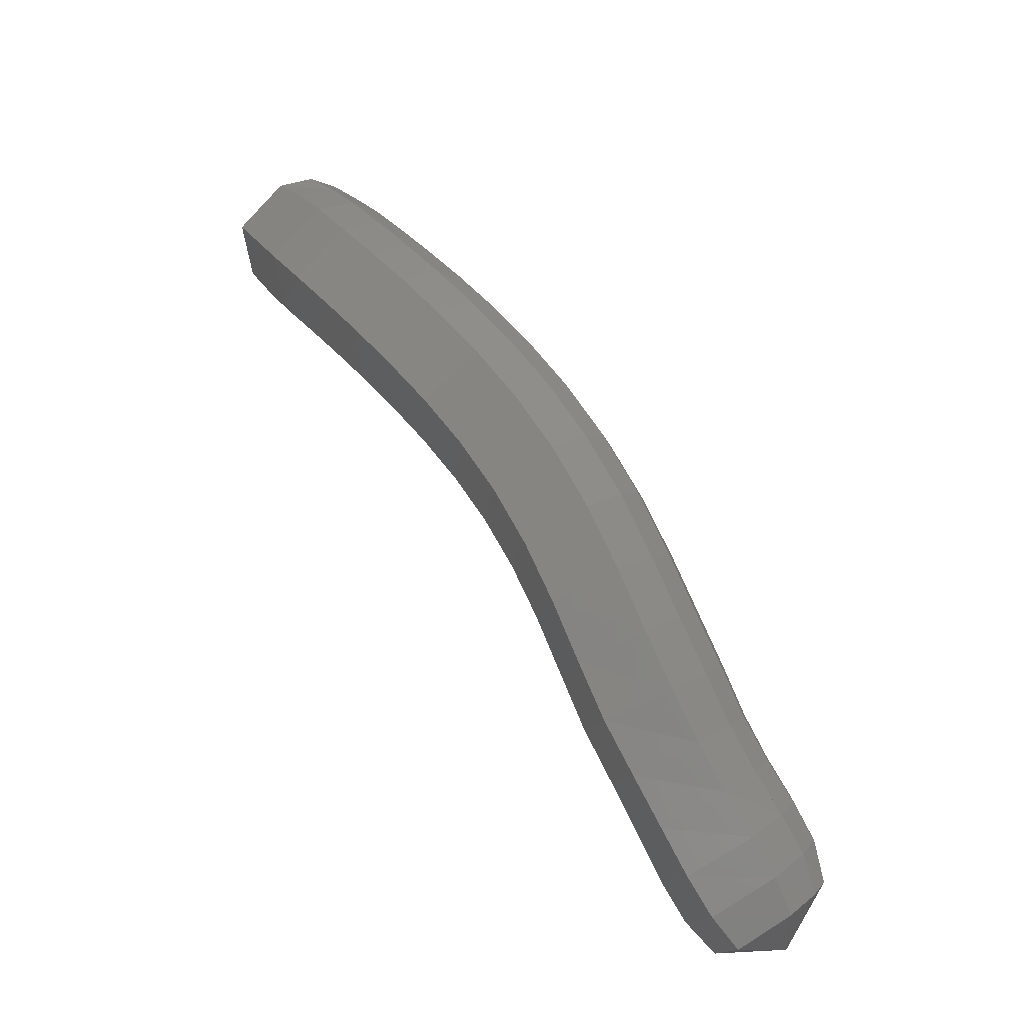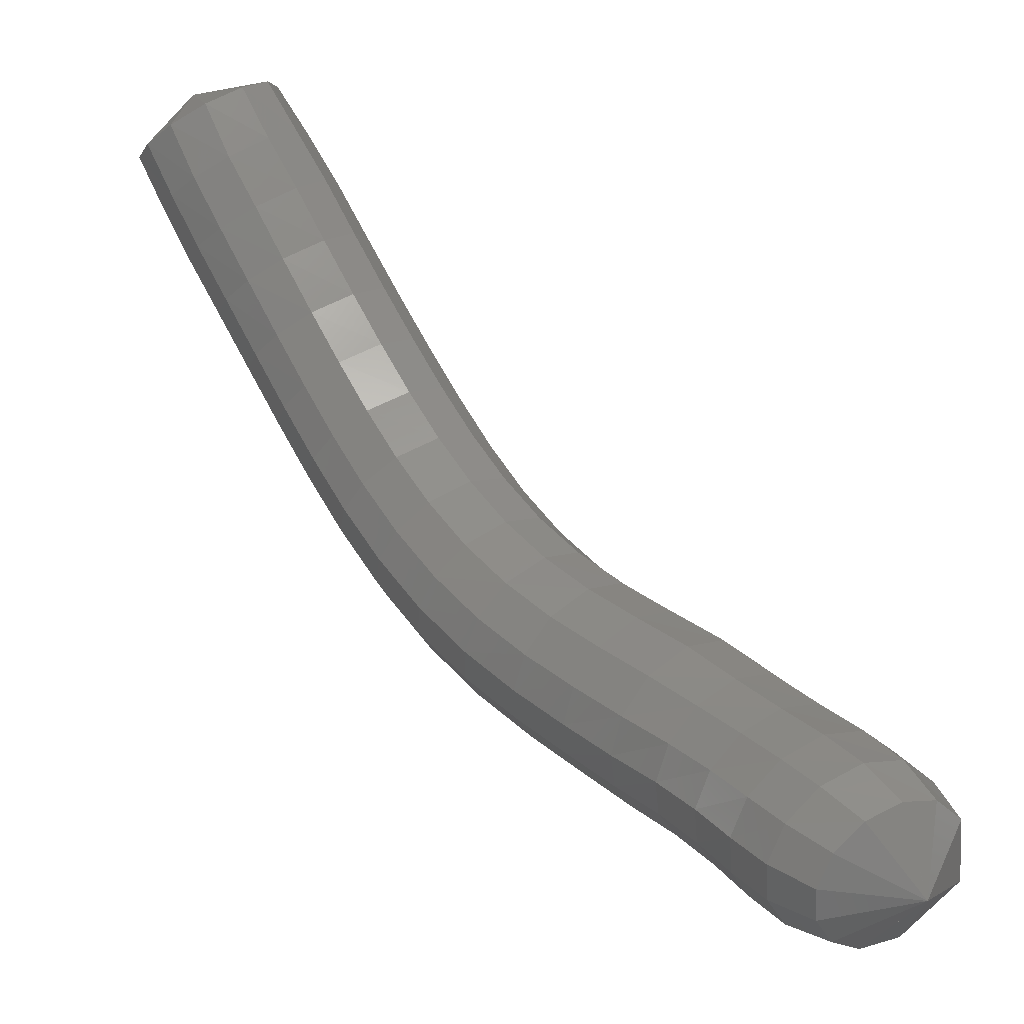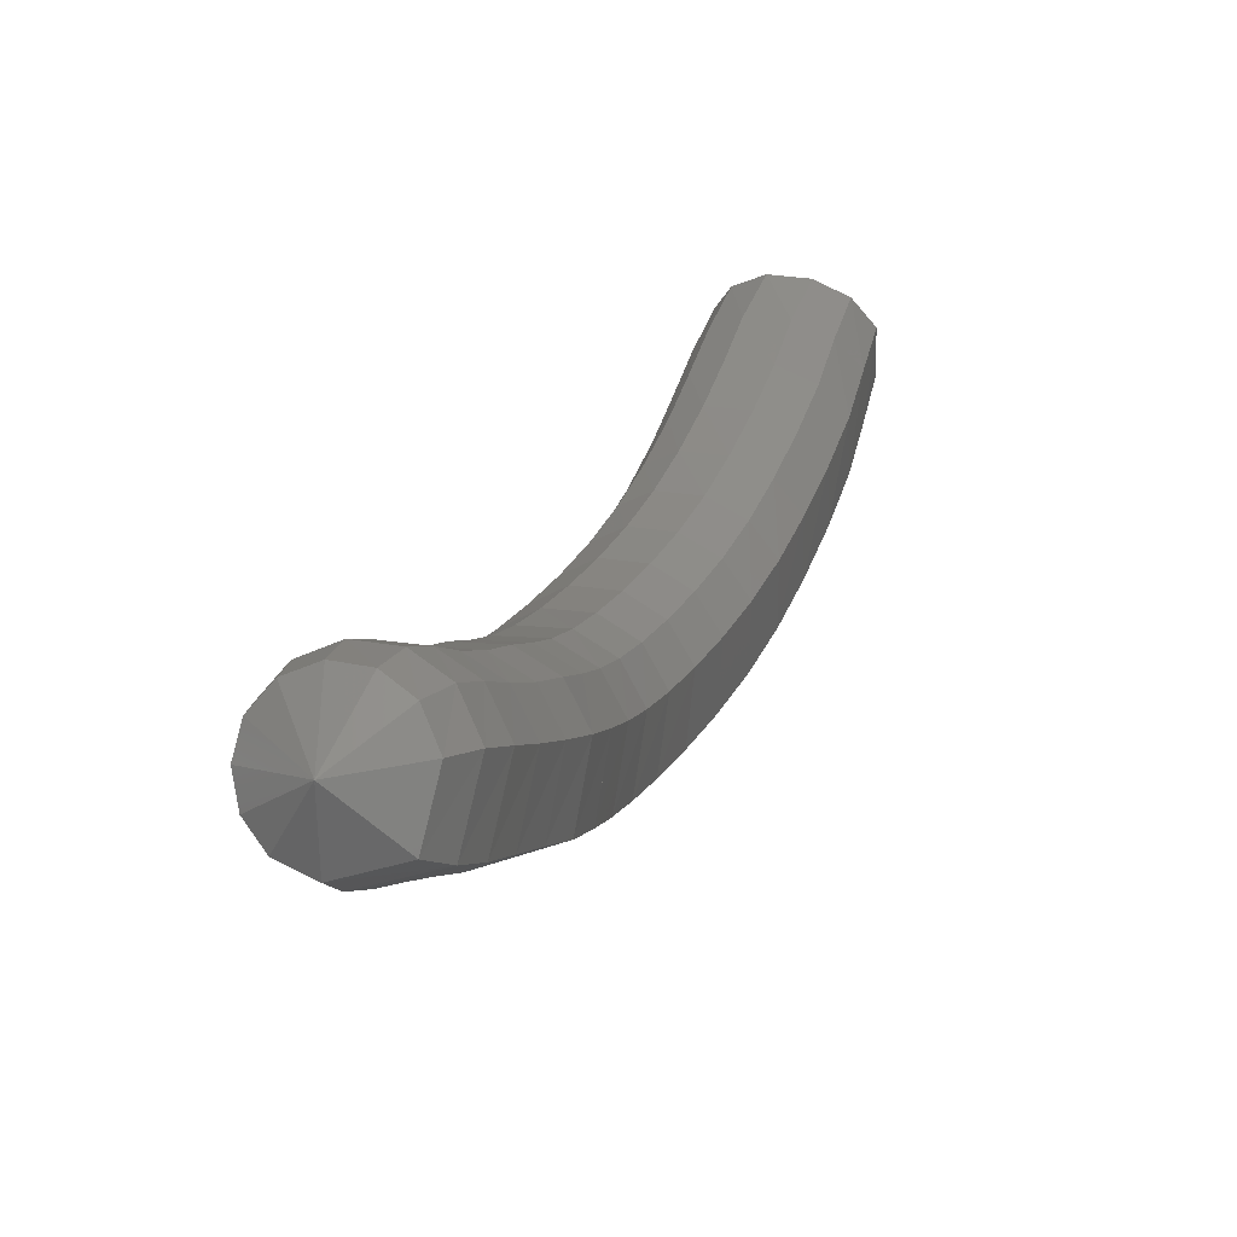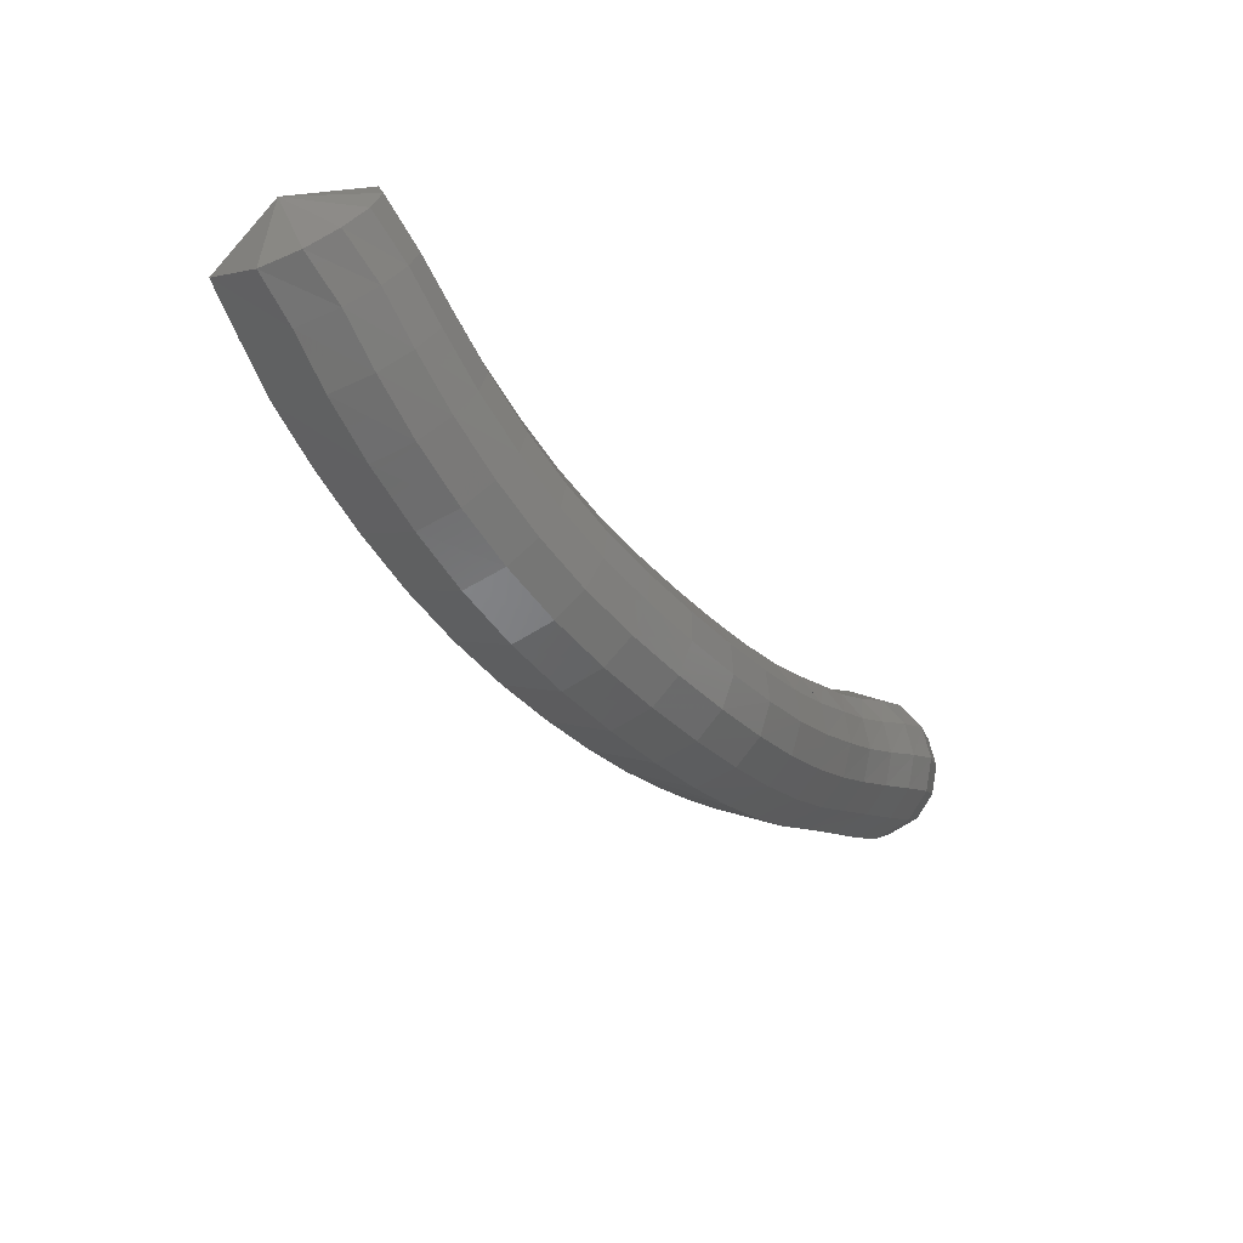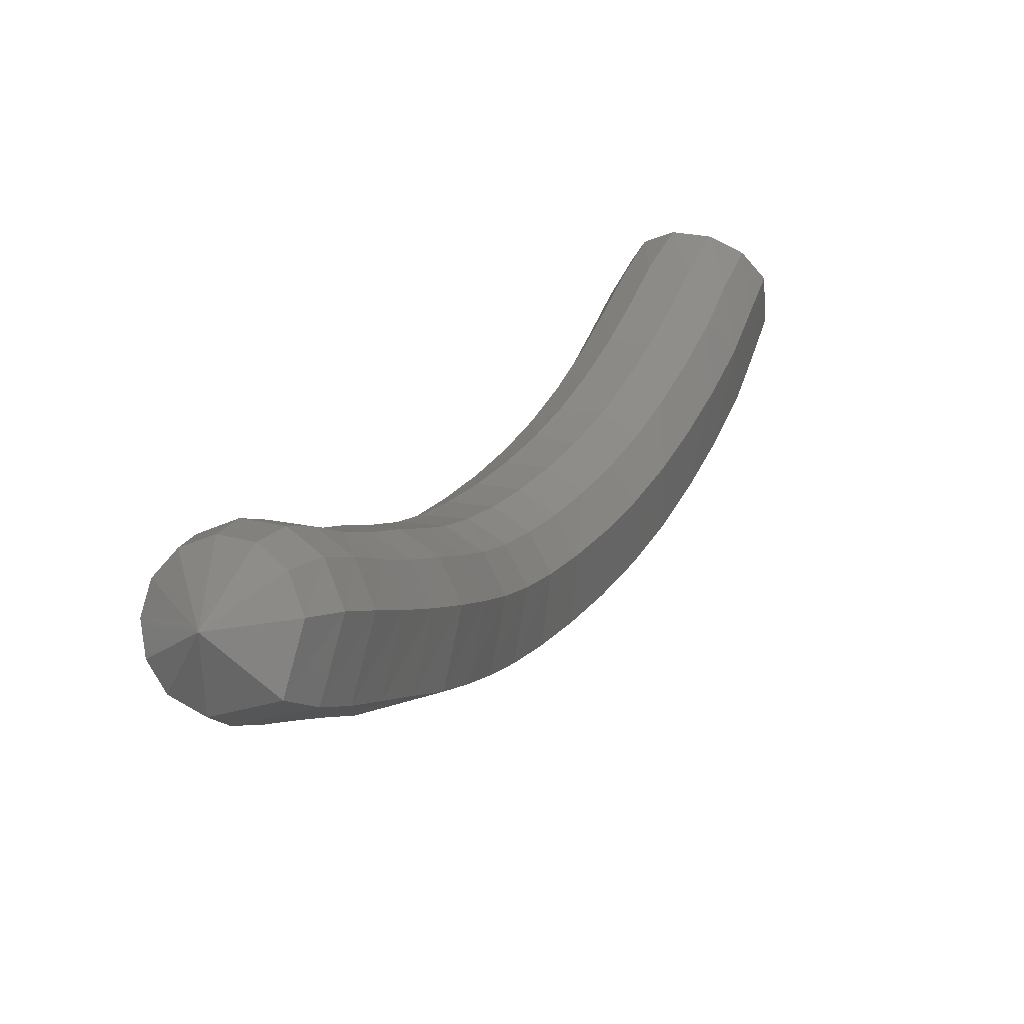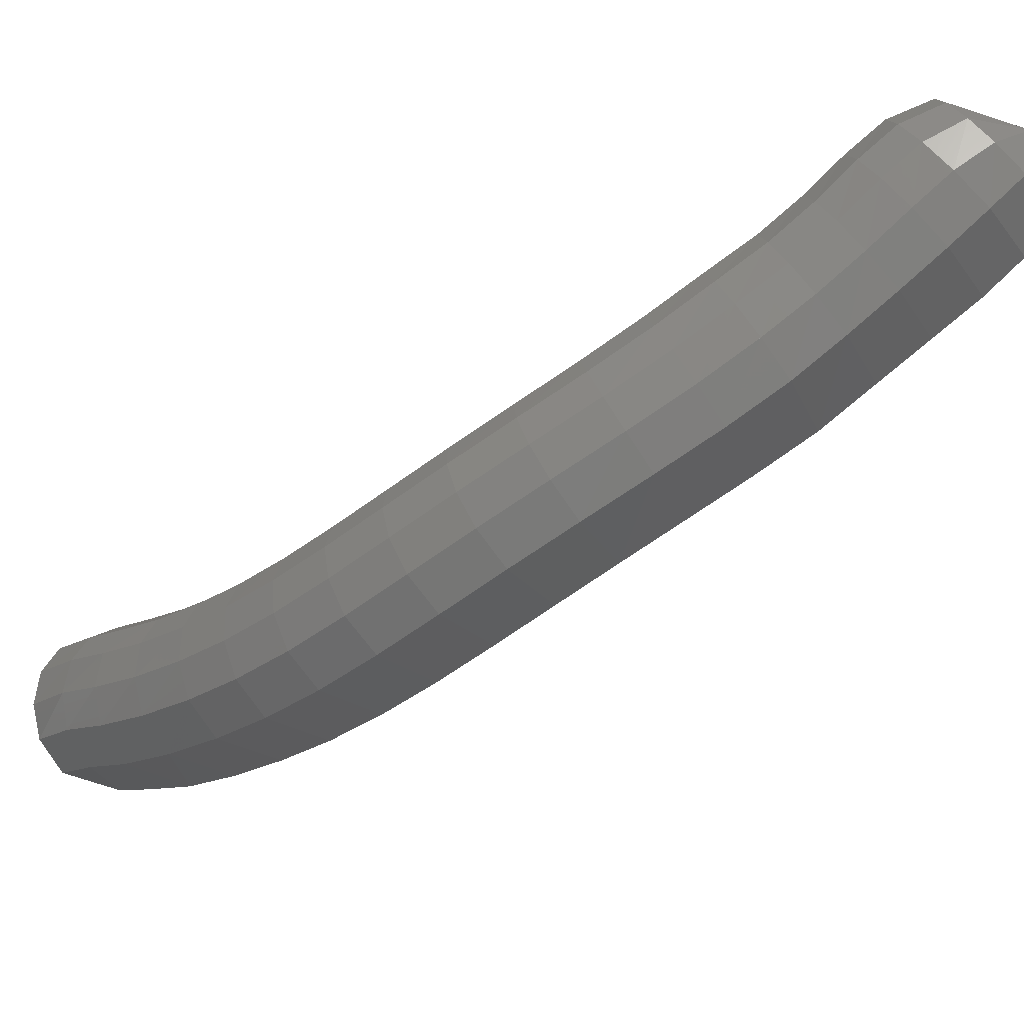
<metadata>
{"format":"stl","ext":"stl","renderer":"f3d","projection":"perspective","resolution":1024,"background":"white","views":[{"elev":-28.0,"azim":-1.0,"up":"+Z"},{"elev":51.4,"azim":113.4,"up":"+Y"},{"elev":20.3,"azim":166.7,"up":"+Y"},{"elev":59.5,"azim":4.0,"up":"+Z"},{"elev":20.0,"azim":171.7,"up":"+Y"},{"elev":-55.6,"azim":95.0,"up":"+Y"}]}
</metadata>
<code>
# stl→obj: 211 verts, 440 faces
v 33.37 35.22 376.2
v 32.79 34.62 375.7
v 32.9 35.23 375.4
v 33.04 34.31 375.3
v 33.17 34.96 374.9
v 33.32 33.97 374.8
v 33.46 34.65 374.4
v 33.69 33.65 374.3
v 33.81 34.35 373.9
v 34.1 33.35 373.7
v 34.2 34.07 373.4
v 34.51 33.12 373.1
v 34.58 33.85 372.9
v 34.95 32.93 372.5
v 34.97 33.69 372.3
v 35.39 32.82 371.9
v 35.38 33.59 371.8
v 35.83 32.78 371.3
v 35.77 33.55 371.3
v 36.23 32.81 370.7
v 36.13 33.58 370.7
v 36.6 32.92 370.1
v 36.46 33.67 370.1
v 36.92 33.09 369.4
v 36.76 33.84 369.5
v 37.22 33.31 368.7
v 37.04 34.05 368.9
v 37.52 33.54 368.1
v 37.33 34.28 368.3
v 37.86 33.78 367.5
v 37.66 34.51 367.7
v 38.18 33.99 366.9
v 37.96 34.73 367.1
v 38.47 34.19 366.4
v 38.24 34.95 366.6
v 38.76 34.39 366
v 38.52 35.13 366.2
v 39.06 34.6 365.7
v 38.87 35.24 365.8
v 39.7 35.15 365.9
v 33.18 35.55 375.3
v 33.48 35.29 374.9
v 33.77 34.99 374.4
v 34.11 34.7 373.9
v 34.48 34.44 373.4
v 34.85 34.23 372.9
v 35.22 34.08 372.4
v 35.6 33.98 371.9
v 35.98 33.94 371.4
v 36.33 33.97 370.9
v 36.65 34.06 370.3
v 36.94 34.22 369.7
v 37.21 34.43 369.1
v 37.5 34.66 368.5
v 37.82 34.87 367.9
v 38.12 35.1 367.4
v 38.39 35.32 366.9
v 38.66 35.5 366.5
v 38.97 35.56 366.1
v 33.54 35.73 375.5
v 33.87 35.46 375
v 34.16 35.18 374.5
v 34.49 34.89 374.1
v 34.85 34.63 373.6
v 35.21 34.43 373.1
v 35.57 34.28 372.6
v 35.94 34.18 372.1
v 36.31 34.15 371.6
v 36.66 34.17 371.1
v 36.98 34.26 370.5
v 37.27 34.42 369.9
v 37.55 34.63 369.3
v 37.83 34.86 368.7
v 38.13 35.05 368.2
v 38.42 35.27 367.7
v 38.68 35.5 367.2
v 38.94 35.67 366.8
v 39.21 35.71 366.3
v 33.93 35.74 375.7
v 34.28 35.45 375.3
v 34.57 35.16 374.8
v 34.89 34.88 374.4
v 35.24 34.62 373.9
v 35.6 34.41 373.4
v 35.96 34.26 372.9
v 36.33 34.17 372.4
v 36.71 34.13 371.9
v 37.07 34.16 371.3
v 37.41 34.25 370.8
v 37.71 34.4 370.2
v 38 34.61 369.5
v 38.28 34.85 369
v 38.53 35.04 368.4
v 38.79 35.25 367.9
v 39.06 35.49 367.4
v 39.31 35.67 367
v 39.51 35.71 366.6
v 34.2 35.57 376
v 34.53 35.27 375.5
v 34.83 34.97 375.1
v 35.15 34.68 374.7
v 35.5 34.41 374.2
v 35.86 34.2 373.7
v 36.23 34.05 373.2
v 36.62 33.95 372.7
v 37.02 33.91 372.1
v 37.4 33.94 371.5
v 37.75 34.03 370.9
v 38.08 34.19 370.3
v 38.37 34.4 369.6
v 38.65 34.64 369.1
v 38.89 34.84 368.5
v 39.15 35.07 368
v 39.42 35.3 367.6
v 39.66 35.48 367.2
v 39.82 35.55 366.7
v 34.3 35.28 376.2
v 34.62 34.99 375.8
v 34.92 34.69 375.4
v 35.25 34.38 374.9
v 35.61 34.11 374.4
v 35.97 33.89 373.9
v 36.36 33.73 373.4
v 36.77 33.63 372.8
v 37.18 33.59 372.2
v 37.59 33.62 371.6
v 37.96 33.72 370.9
v 38.3 33.88 370.3
v 38.61 34.09 369.6
v 38.89 34.33 369.1
v 39.13 34.55 368.5
v 39.4 34.77 368.1
v 39.68 34.99 367.6
v 39.92 35.18 367.2
v 40.04 35.28 366.8
v 34.23 34.97 376.4
v 34.56 34.7 376
v 34.87 34.38 375.5
v 35.19 34.07 375
v 35.57 33.79 374.5
v 35.94 33.56 374
v 36.35 33.39 373.5
v 36.78 33.28 372.9
v 37.21 33.24 372.3
v 37.64 33.27 371.6
v 38.03 33.37 370.9
v 38.37 33.54 370.2
v 38.69 33.76 369.6
v 38.98 33.99 369
v 39.23 34.21 368.4
v 39.51 34.42 368
v 39.8 34.64 367.6
v 40.04 34.82 367.2
v 40.15 34.97 366.7
v 34.03 34.67 376.5
v 34.37 34.4 376.1
v 34.67 34.07 375.6
v 35 33.75 375.1
v 35.39 33.46 374.5
v 35.78 33.22 374
v 36.21 33.04 373.4
v 36.65 32.93 372.8
v 37.1 32.89 372.2
v 37.54 32.92 371.5
v 37.95 33.03 370.8
v 38.3 33.2 370.1
v 38.62 33.42 369.4
v 38.92 33.65 368.8
v 39.18 33.88 368.3
v 39.46 34.09 367.8
v 39.76 34.29 367.4
v 40 34.48 367
v 40.12 34.67 366.5
v 33.72 34.45 376.4
v 34.05 34.16 376
v 34.35 33.82 375.6
v 34.7 33.49 375
v 35.1 33.19 374.5
v 35.5 32.95 373.9
v 35.94 32.76 373.3
v 36.4 32.64 372.7
v 36.87 32.6 372
v 37.31 32.63 371.4
v 37.72 32.75 370.6
v 38.08 32.93 369.9
v 38.4 33.14 369.2
v 38.7 33.37 368.6
v 38.98 33.61 368.1
v 39.27 33.83 367.6
v 39.58 34.03 367.1
v 39.83 34.22 366.7
v 39.96 34.45 366.3
v 33.31 34.36 376.2
v 33.62 34.04 375.8
v 33.91 33.69 375.4
v 34.28 33.36 374.8
v 34.68 33.06 374.2
v 35.1 32.81 373.7
v 35.55 32.62 373.1
v 36.01 32.51 372.4
v 36.48 32.46 371.8
v 36.92 32.5 371.1
v 37.32 32.61 370.4
v 37.67 32.79 369.7
v 37.99 33.01 369
v 38.29 33.24 368.3
v 38.59 33.49 367.8
v 38.9 33.71 367.3
v 39.2 33.9 366.8
v 39.47 34.1 366.4
v 39.65 34.35 366
f 1 1 2
f 2 1 3
f 2 3 4
f 4 3 5
f 4 5 6
f 6 5 7
f 6 7 8
f 8 7 9
f 8 9 10
f 10 9 11
f 10 11 12
f 12 11 13
f 12 13 14
f 14 13 15
f 14 15 16
f 16 15 17
f 16 17 18
f 18 17 19
f 18 19 20
f 20 19 21
f 20 21 22
f 22 21 23
f 22 23 24
f 24 23 25
f 24 25 26
f 26 25 27
f 26 27 28
f 28 27 29
f 28 29 30
f 30 29 31
f 30 31 32
f 32 31 33
f 32 33 34
f 34 33 35
f 34 35 36
f 36 35 37
f 36 37 38
f 38 37 39
f 38 39 40
f 40 39 40
f 1 1 3
f 3 1 41
f 3 41 5
f 5 41 42
f 5 42 7
f 7 42 43
f 7 43 9
f 9 43 44
f 9 44 11
f 11 44 45
f 11 45 13
f 13 45 46
f 13 46 15
f 15 46 47
f 15 47 17
f 17 47 48
f 17 48 19
f 19 48 49
f 19 49 21
f 21 49 50
f 21 50 23
f 23 50 51
f 23 51 25
f 25 51 52
f 25 52 27
f 27 52 53
f 27 53 29
f 29 53 54
f 29 54 31
f 31 54 55
f 31 55 33
f 33 55 56
f 33 56 35
f 35 56 57
f 35 57 37
f 37 57 58
f 37 58 39
f 39 58 59
f 39 59 40
f 40 59 40
f 1 1 41
f 41 1 60
f 41 60 42
f 42 60 61
f 42 61 43
f 43 61 62
f 43 62 44
f 44 62 63
f 44 63 45
f 45 63 64
f 45 64 46
f 46 64 65
f 46 65 47
f 47 65 66
f 47 66 48
f 48 66 67
f 48 67 49
f 49 67 68
f 49 68 50
f 50 68 69
f 50 69 51
f 51 69 70
f 51 70 52
f 52 70 71
f 52 71 53
f 53 71 72
f 53 72 54
f 54 72 73
f 54 73 55
f 55 73 74
f 55 74 56
f 56 74 75
f 56 75 57
f 57 75 76
f 57 76 58
f 58 76 77
f 58 77 59
f 59 77 78
f 59 78 40
f 40 78 40
f 1 1 60
f 60 1 79
f 60 79 61
f 61 79 80
f 61 80 62
f 62 80 81
f 62 81 63
f 63 81 82
f 63 82 64
f 64 82 83
f 64 83 65
f 65 83 84
f 65 84 66
f 66 84 85
f 66 85 67
f 67 85 86
f 67 86 68
f 68 86 87
f 68 87 69
f 69 87 88
f 69 88 70
f 70 88 89
f 70 89 71
f 71 89 90
f 71 90 72
f 72 90 91
f 72 91 73
f 73 91 92
f 73 92 74
f 74 92 93
f 74 93 75
f 75 93 94
f 75 94 76
f 76 94 95
f 76 95 77
f 77 95 96
f 77 96 78
f 78 96 97
f 78 97 40
f 40 97 40
f 1 1 79
f 79 1 98
f 79 98 80
f 80 98 99
f 80 99 81
f 81 99 100
f 81 100 82
f 82 100 101
f 82 101 83
f 83 101 102
f 83 102 84
f 84 102 103
f 84 103 85
f 85 103 104
f 85 104 86
f 86 104 105
f 86 105 87
f 87 105 106
f 87 106 88
f 88 106 107
f 88 107 89
f 89 107 108
f 89 108 90
f 90 108 109
f 90 109 91
f 91 109 110
f 91 110 92
f 92 110 111
f 92 111 93
f 93 111 112
f 93 112 94
f 94 112 113
f 94 113 95
f 95 113 114
f 95 114 96
f 96 114 115
f 96 115 97
f 97 115 116
f 97 116 40
f 40 116 40
f 1 1 98
f 98 1 117
f 98 117 99
f 99 117 118
f 99 118 100
f 100 118 119
f 100 119 101
f 101 119 120
f 101 120 102
f 102 120 121
f 102 121 103
f 103 121 122
f 103 122 104
f 104 122 123
f 104 123 105
f 105 123 124
f 105 124 106
f 106 124 125
f 106 125 107
f 107 125 126
f 107 126 108
f 108 126 127
f 108 127 109
f 109 127 128
f 109 128 110
f 110 128 129
f 110 129 111
f 111 129 130
f 111 130 112
f 112 130 131
f 112 131 113
f 113 131 132
f 113 132 114
f 114 132 133
f 114 133 115
f 115 133 134
f 115 134 116
f 116 134 135
f 116 135 40
f 40 135 40
f 1 1 117
f 117 1 136
f 117 136 118
f 118 136 137
f 118 137 119
f 119 137 138
f 119 138 120
f 120 138 139
f 120 139 121
f 121 139 140
f 121 140 122
f 122 140 141
f 122 141 123
f 123 141 142
f 123 142 124
f 124 142 143
f 124 143 125
f 125 143 144
f 125 144 126
f 126 144 145
f 126 145 127
f 127 145 146
f 127 146 128
f 128 146 147
f 128 147 129
f 129 147 148
f 129 148 130
f 130 148 149
f 130 149 131
f 131 149 150
f 131 150 132
f 132 150 151
f 132 151 133
f 133 151 152
f 133 152 134
f 134 152 153
f 134 153 135
f 135 153 154
f 135 154 40
f 40 154 40
f 1 1 136
f 136 1 155
f 136 155 137
f 137 155 156
f 137 156 138
f 138 156 157
f 138 157 139
f 139 157 158
f 139 158 140
f 140 158 159
f 140 159 141
f 141 159 160
f 141 160 142
f 142 160 161
f 142 161 143
f 143 161 162
f 143 162 144
f 144 162 163
f 144 163 145
f 145 163 164
f 145 164 146
f 146 164 165
f 146 165 147
f 147 165 166
f 147 166 148
f 148 166 167
f 148 167 149
f 149 167 168
f 149 168 150
f 150 168 169
f 150 169 151
f 151 169 170
f 151 170 152
f 152 170 171
f 152 171 153
f 153 171 172
f 153 172 154
f 154 172 173
f 154 173 40
f 40 173 40
f 1 1 155
f 155 1 174
f 155 174 156
f 156 174 175
f 156 175 157
f 157 175 176
f 157 176 158
f 158 176 177
f 158 177 159
f 159 177 178
f 159 178 160
f 160 178 179
f 160 179 161
f 161 179 180
f 161 180 162
f 162 180 181
f 162 181 163
f 163 181 182
f 163 182 164
f 164 182 183
f 164 183 165
f 165 183 184
f 165 184 166
f 166 184 185
f 166 185 167
f 167 185 186
f 167 186 168
f 168 186 187
f 168 187 169
f 169 187 188
f 169 188 170
f 170 188 189
f 170 189 171
f 171 189 190
f 171 190 172
f 172 190 191
f 172 191 173
f 173 191 192
f 173 192 40
f 40 192 40
f 1 1 174
f 174 1 193
f 174 193 175
f 175 193 194
f 175 194 176
f 176 194 195
f 176 195 177
f 177 195 196
f 177 196 178
f 178 196 197
f 178 197 179
f 179 197 198
f 179 198 180
f 180 198 199
f 180 199 181
f 181 199 200
f 181 200 182
f 182 200 201
f 182 201 183
f 183 201 202
f 183 202 184
f 184 202 203
f 184 203 185
f 185 203 204
f 185 204 186
f 186 204 205
f 186 205 187
f 187 205 206
f 187 206 188
f 188 206 207
f 188 207 189
f 189 207 208
f 189 208 190
f 190 208 209
f 190 209 191
f 191 209 210
f 191 210 192
f 192 210 211
f 192 211 40
f 40 211 40
f 1 1 193
f 193 1 2
f 193 2 194
f 194 2 4
f 194 4 195
f 195 4 6
f 195 6 196
f 196 6 8
f 196 8 197
f 197 8 10
f 197 10 198
f 198 10 12
f 198 12 199
f 199 12 14
f 199 14 200
f 200 14 16
f 200 16 201
f 201 16 18
f 201 18 202
f 202 18 20
f 202 20 203
f 203 20 22
f 203 22 204
f 204 22 24
f 204 24 205
f 205 24 26
f 205 26 206
f 206 26 28
f 206 28 207
f 207 28 30
f 207 30 208
f 208 30 32
f 208 32 209
f 209 32 34
f 209 34 210
f 210 34 36
f 210 36 211
f 211 36 38
f 211 38 40
f 40 38 40

</code>
